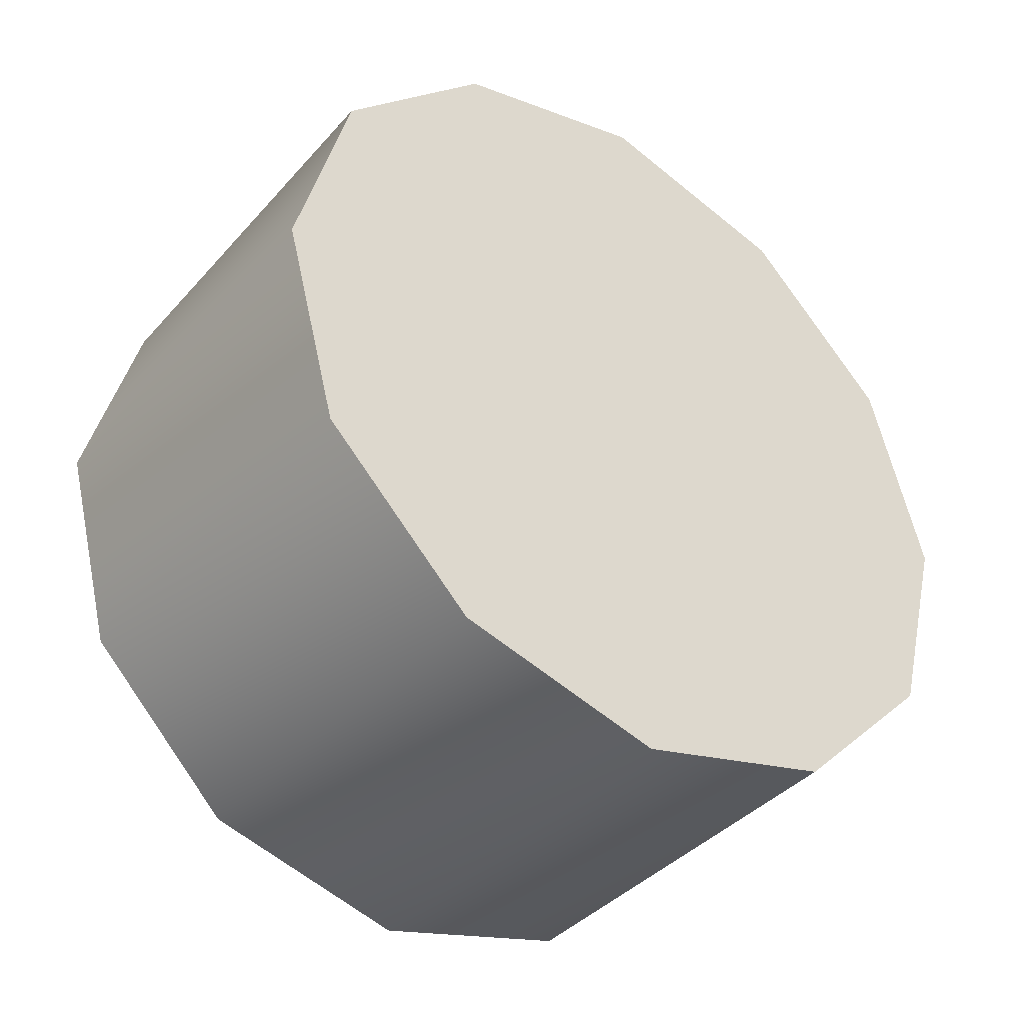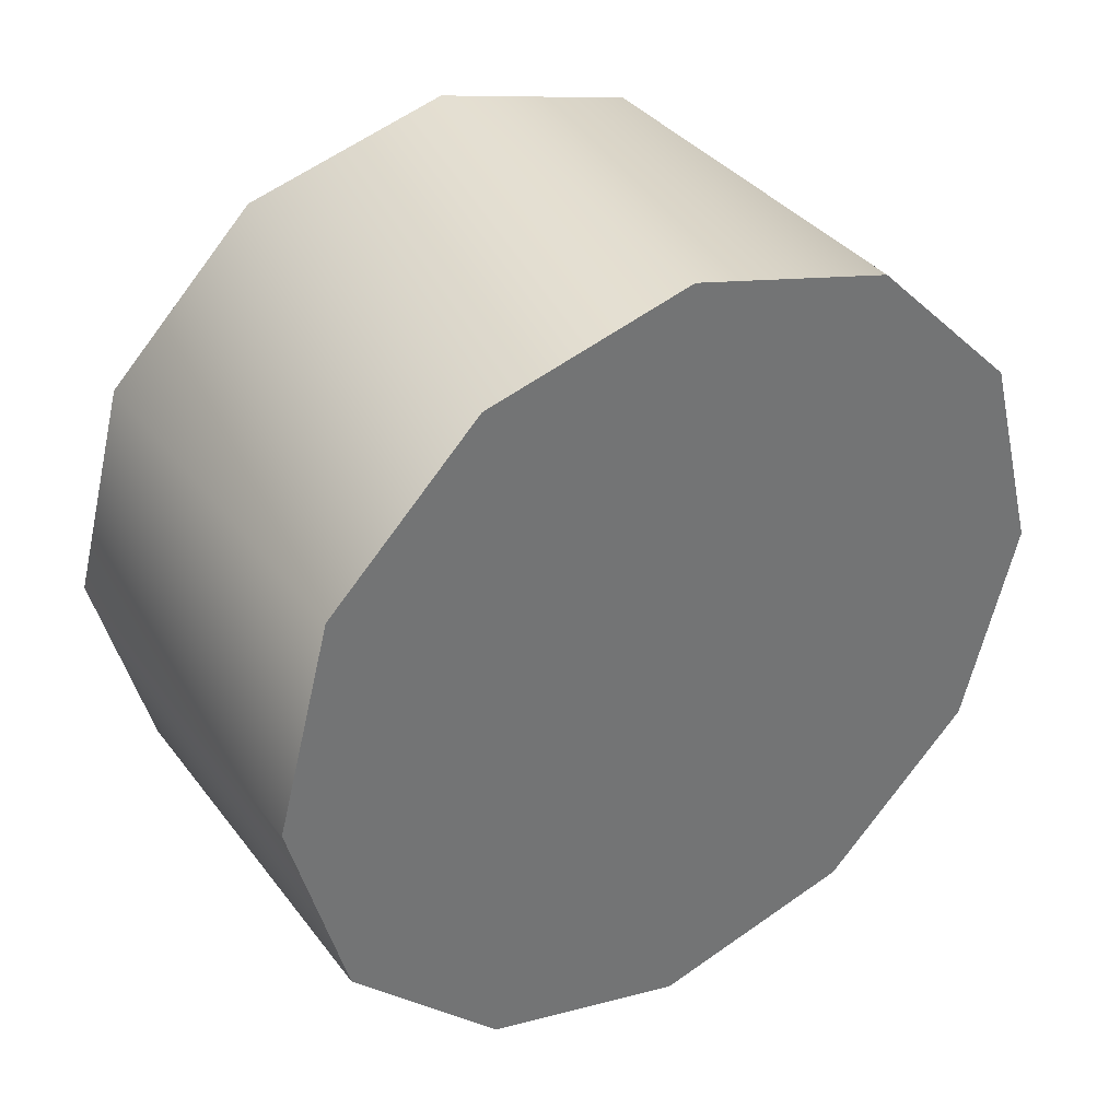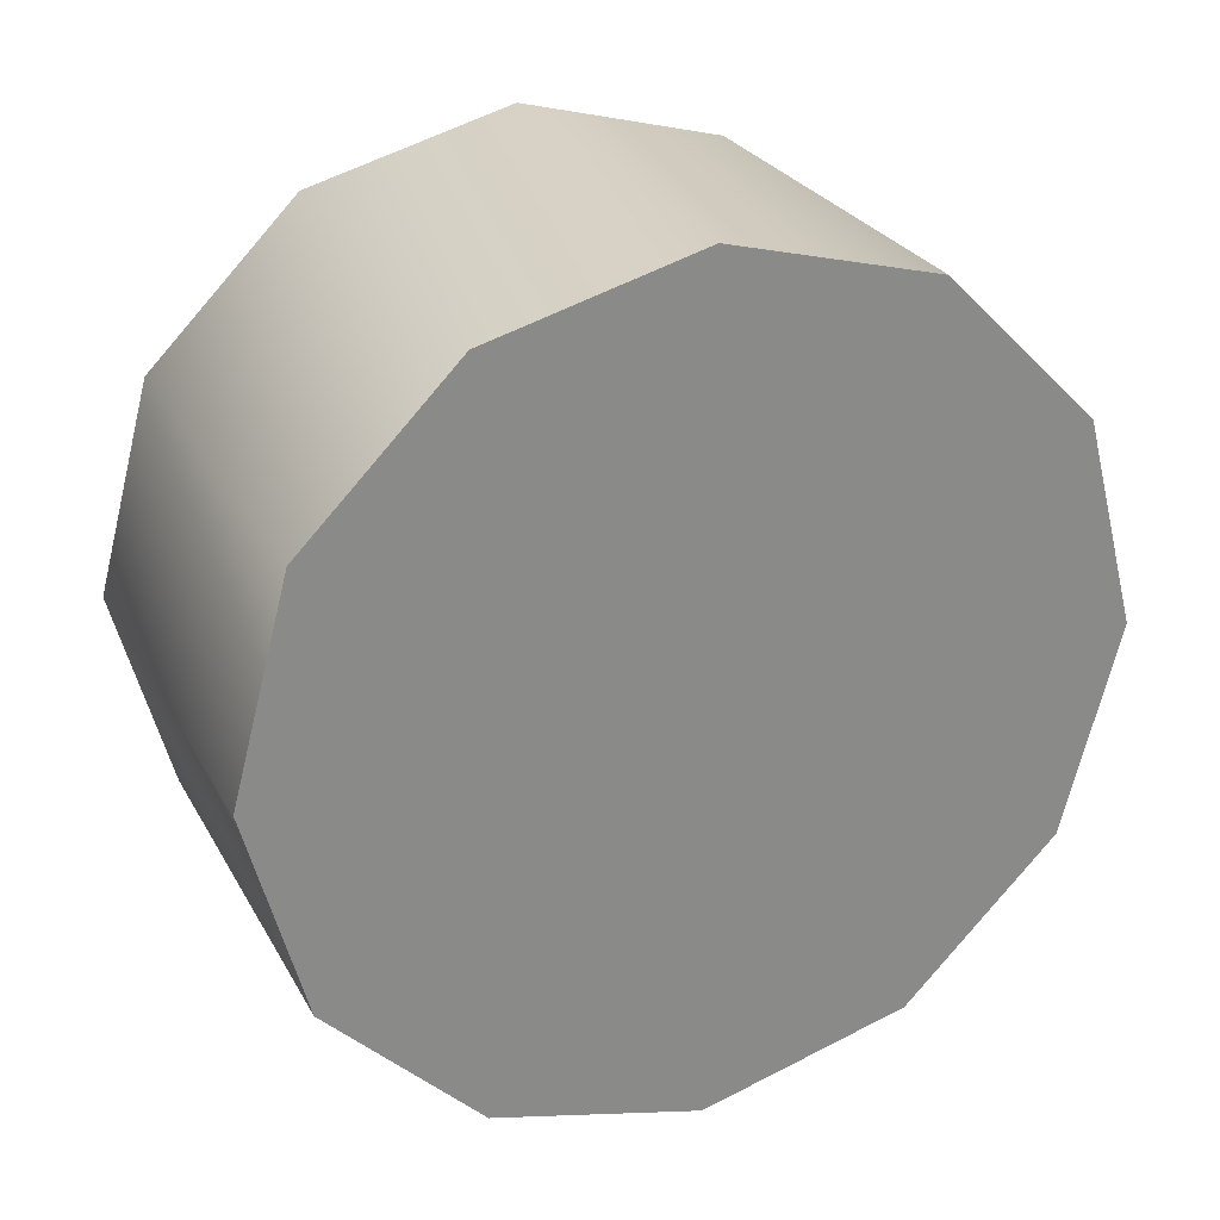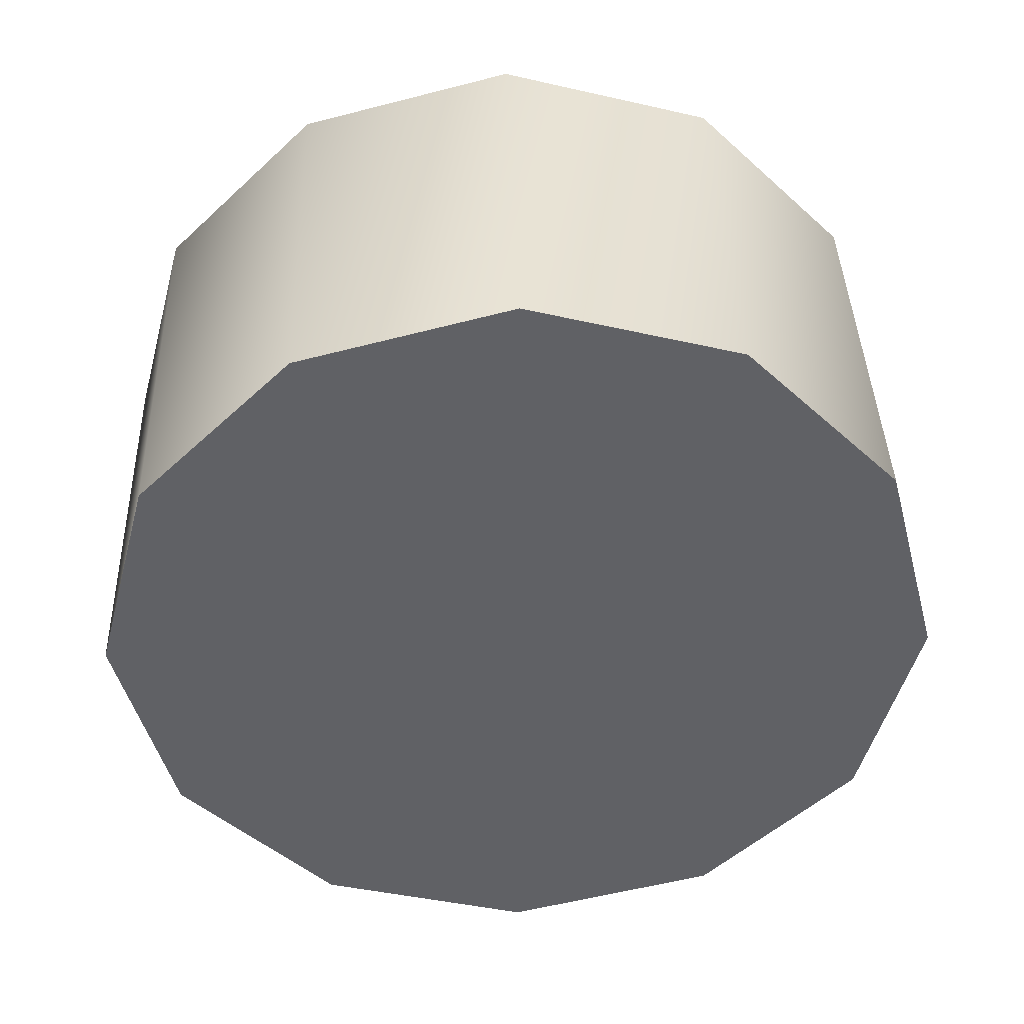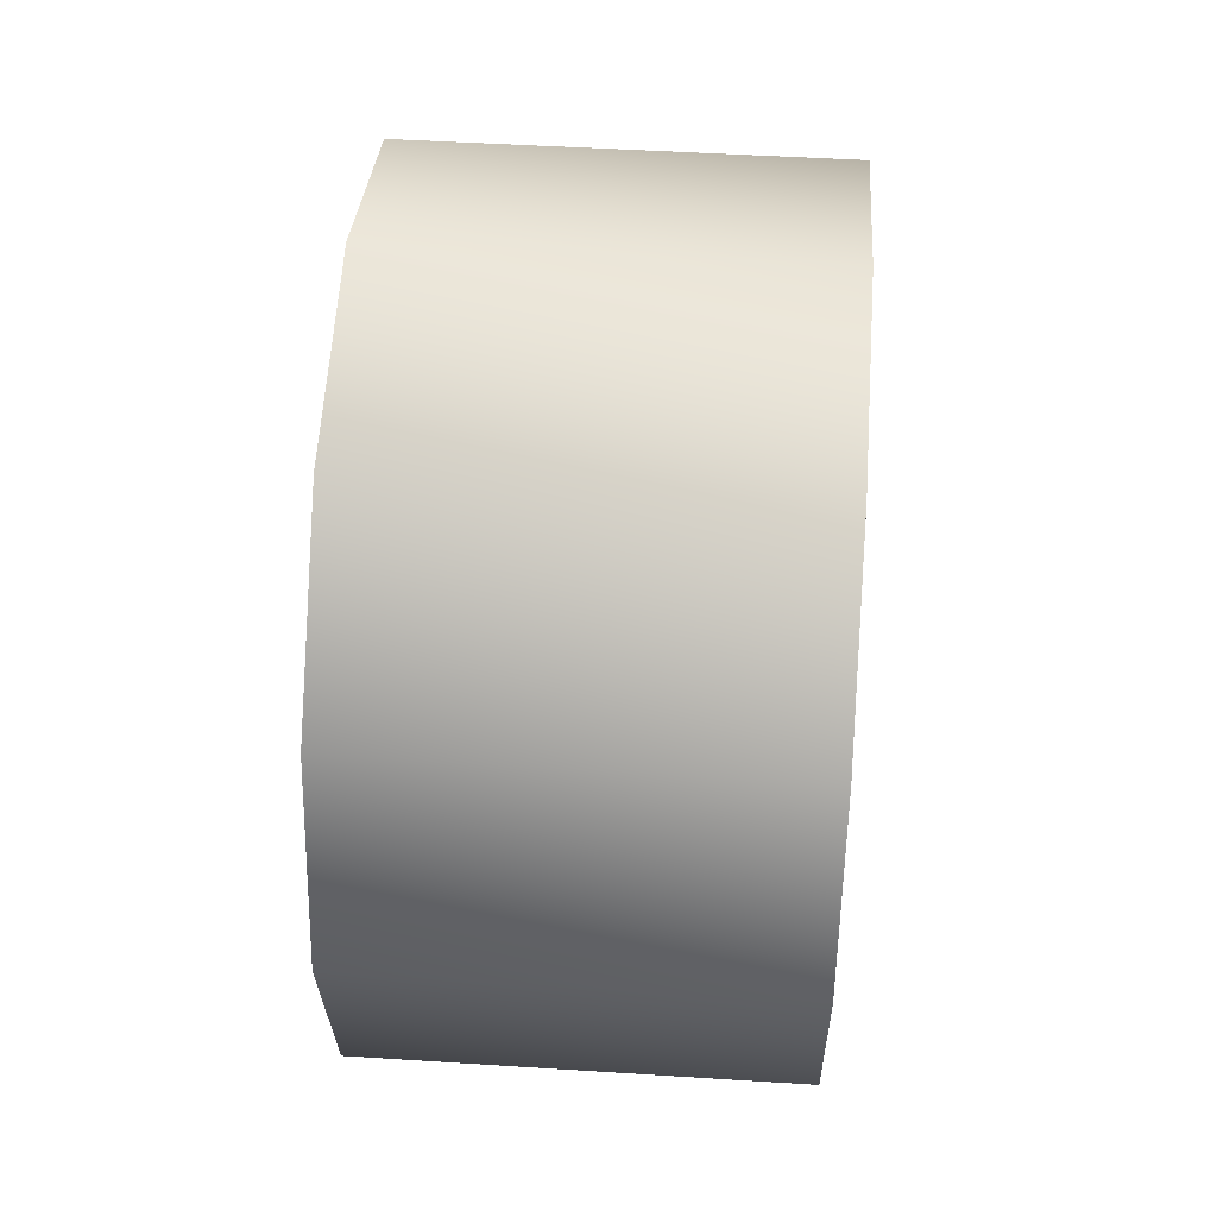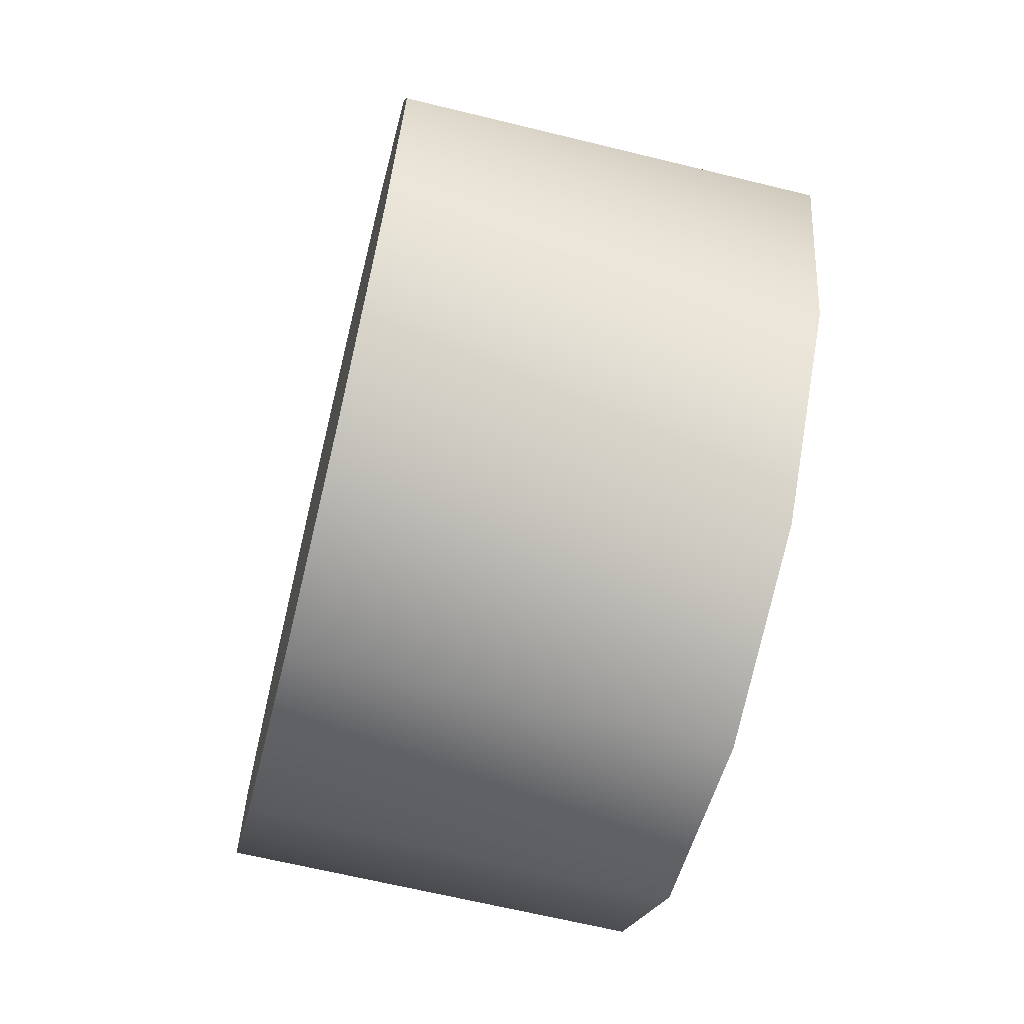
<metadata>
{"format":"obj","ext":"obj","renderer":"f3d","projection":"perspective","resolution":1024,"background":"white","views":[{"elev":-39.4,"azim":53.1,"up":"+Y"},{"elev":36.3,"azim":57.6,"up":"+Y"},{"elev":26.9,"azim":-113.6,"up":"+Y"},{"elev":40.3,"azim":-91.8,"up":"+Z"},{"elev":47.2,"azim":4.1,"up":"+Z"},{"elev":-65.5,"azim":166.2,"up":"+Y"}]}
</metadata>
<code>
v -1.481 -0.221 0.149
v -1.045 -0.221 0.149
v -1.481 -0.3789 0.3069
v -1.045 -0.3789 0.3069
v -1.481 -0.4368 0.5226
v -1.045 -0.4368 0.5226
v -1.481 -0.3791 0.7383
v -1.045 -0.3791 0.7383
v -1.481 -0.2212 0.8963
v -1.045 -0.2212 0.8963
v -1.481 -0.005496 0.9542
v -1.045 -0.005496 0.9542
v -1.481 -0.005496 0.9542
v -1.045 -0.005496 0.9542
v -1.481 0.2102 0.8964
v -1.045 0.2102 0.8964
v -1.481 0.3682 0.7386
v -1.045 0.3682 0.7386
v -1.481 0.4261 0.5229
v -1.045 0.4261 0.5229
v -1.481 0.3683 0.3071
v -1.045 0.3683 0.3071
v -1.481 0.2105 0.1492
v -1.045 0.2105 0.1492
v -1.481 -0.005233 0.09131
v -1.045 -0.005233 0.09131
v -1.481 -0.005233 0.09131
v -1.045 -0.005233 0.09131
v -1.045 -0.3789 0.3069
v -1.045 -0.221 0.149
v -1.045 -0.4368 0.5226
v -1.045 -0.005364 0.5227
v -1.045 -0.3791 0.7383
v -1.045 -0.2212 0.8963
v -1.045 -0.005496 0.9542
v -1.045 0.2102 0.8964
v -1.045 0.3682 0.7386
v -1.045 0.4261 0.5229
v -1.045 0.3683 0.3071
v -1.045 0.2105 0.1492
v -1.045 -0.005233 0.09131
v -1.481 0.2105 0.1492
v -1.481 -0.005233 0.09131
v -1.481 -0.3789 0.3069
v -1.481 -0.221 0.149
v -1.481 -0.3791 0.7383
v -1.481 -0.4368 0.5226
v -1.481 -0.2212 0.8963
v -1.481 -0.005496 0.9542
v -1.481 0.2102 0.8964
v -1.481 0.3682 0.7386
v -1.481 0.3683 0.3071
v -1.481 0.4261 0.5229
g group_82601752_106652632055808
f 1 2 3
f 3 2 4
f 3 4 5
f 5 4 6
f 5 6 7
f 7 6 8
f 7 8 9
f 9 8 10
f 9 10 11
f 11 10 12
f 13 14 15
f 15 14 16
f 15 16 17
f 17 16 18
f 17 18 19
f 19 18 20
f 19 20 21
f 21 20 22
f 21 22 23
f 23 22 24
f 23 24 25
f 25 24 26
f 27 28 1
f 1 28 2
f 29 30 31
f 31 30 32
f 33 31 34
f 34 31 32
f 35 34 36
f 36 34 32
f 37 36 32
f 38 37 39
f 39 37 32
f 40 39 41
f 41 39 32
f 30 41 32
f 42 43 44
f 44 43 45
f 46 42 47
f 42 44 47
f 46 48 42
f 42 48 49
f 49 50 42
f 42 50 51
f 42 51 52
f 52 51 53

</code>
